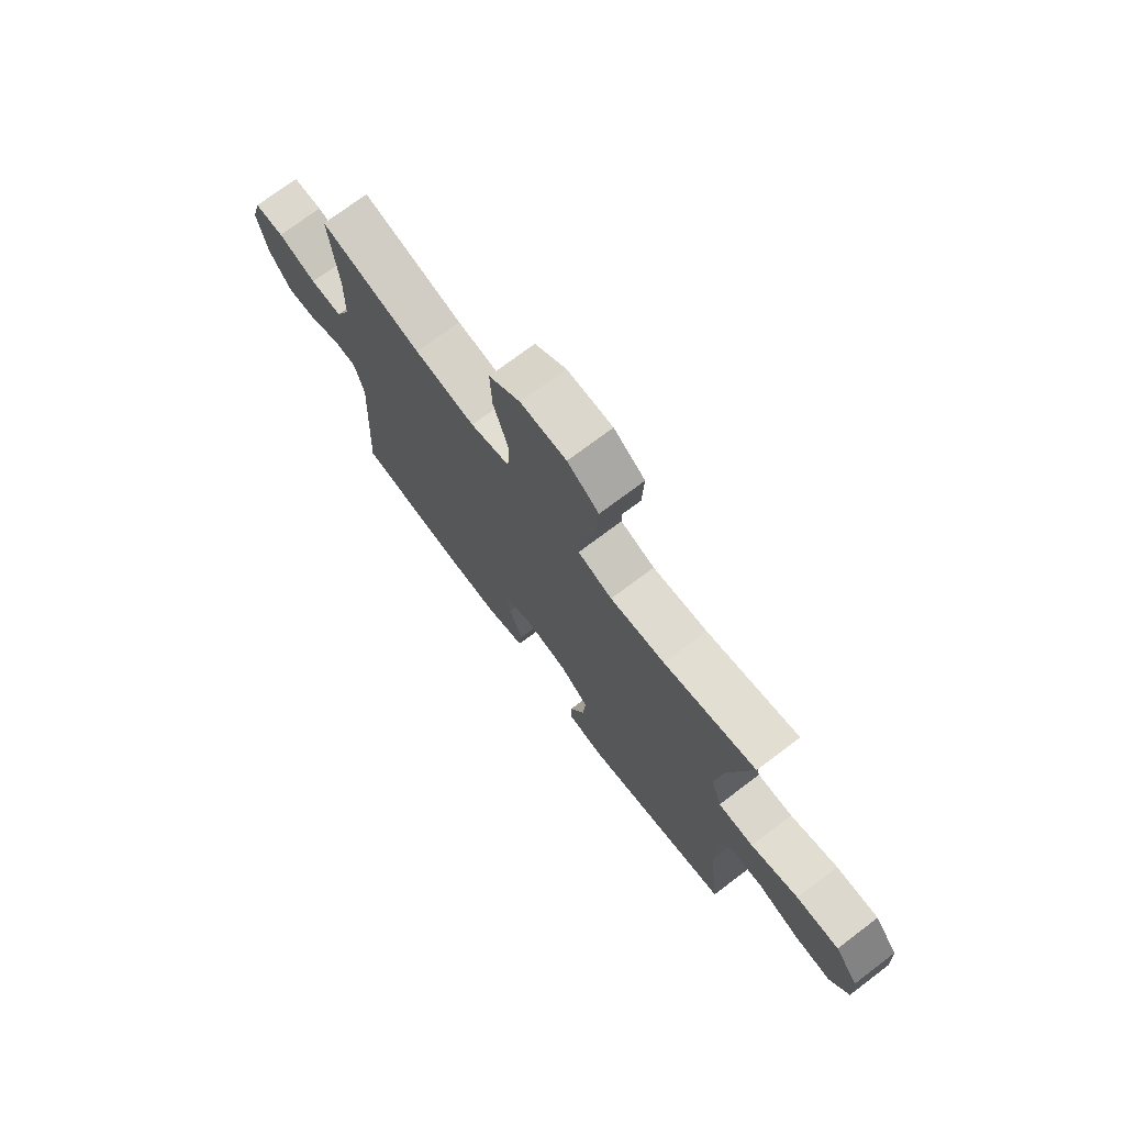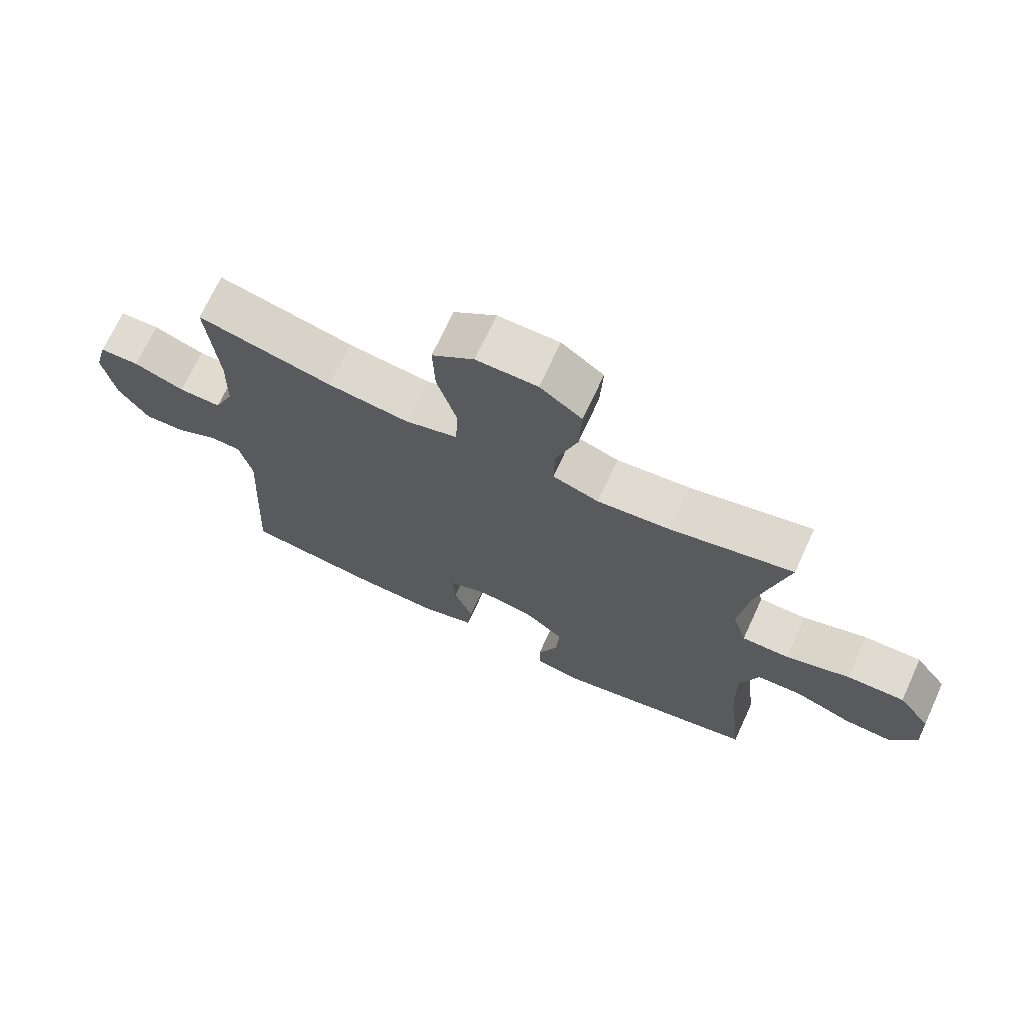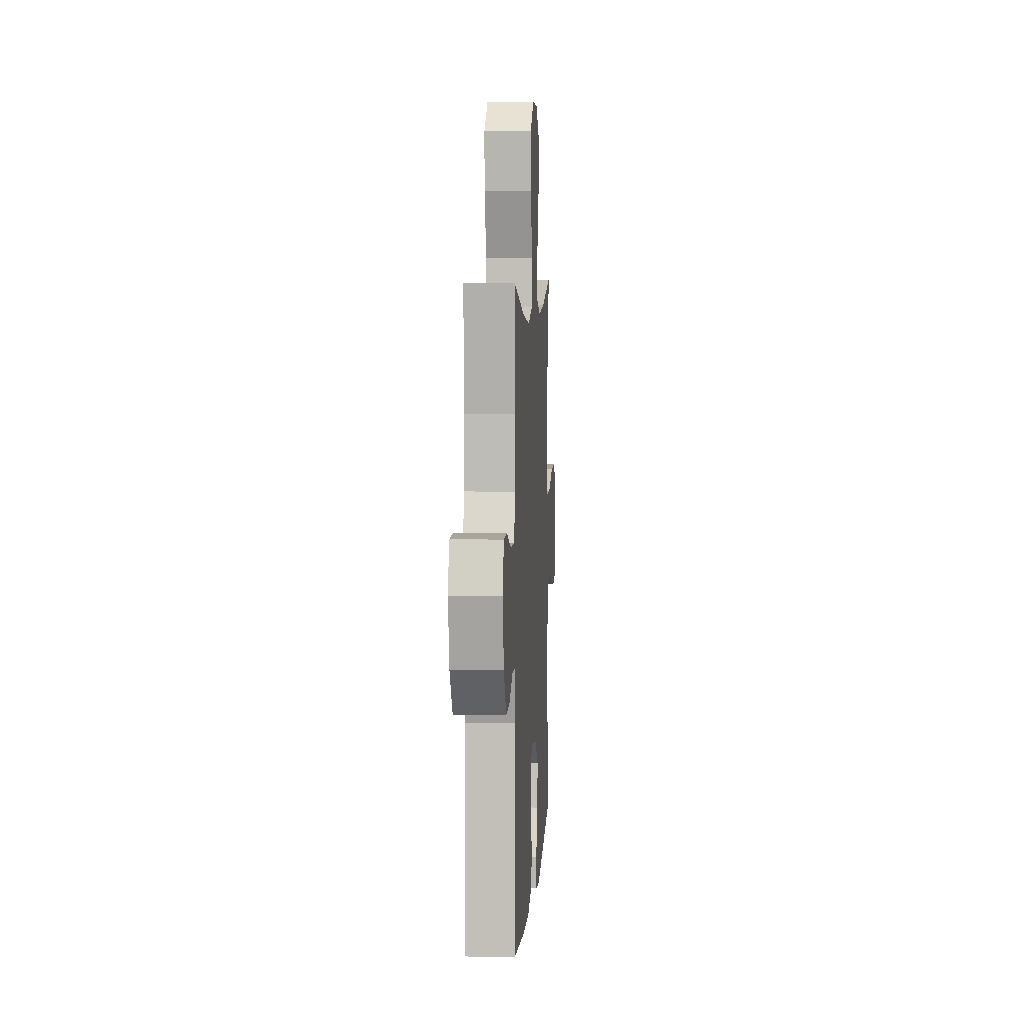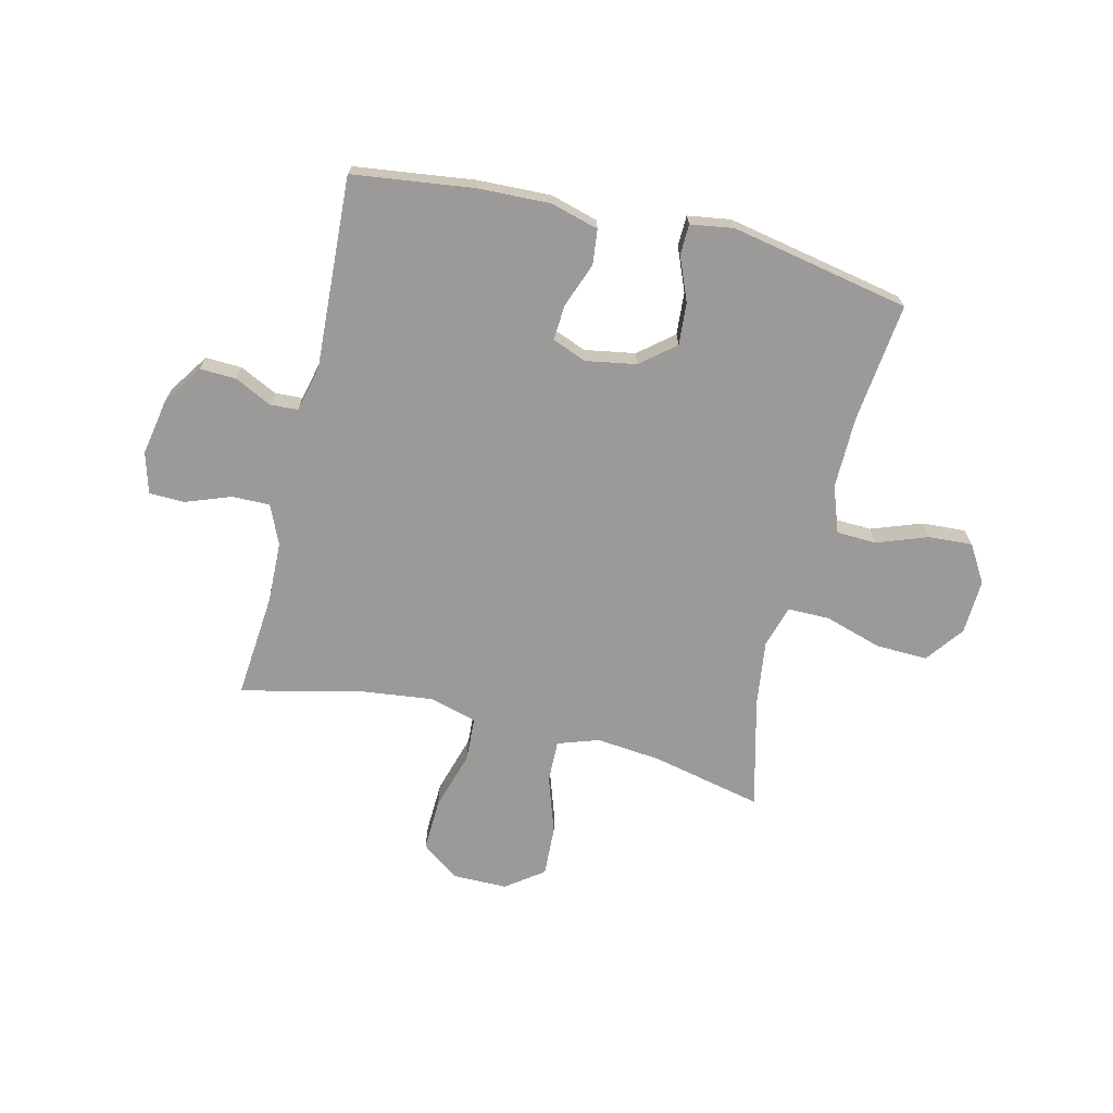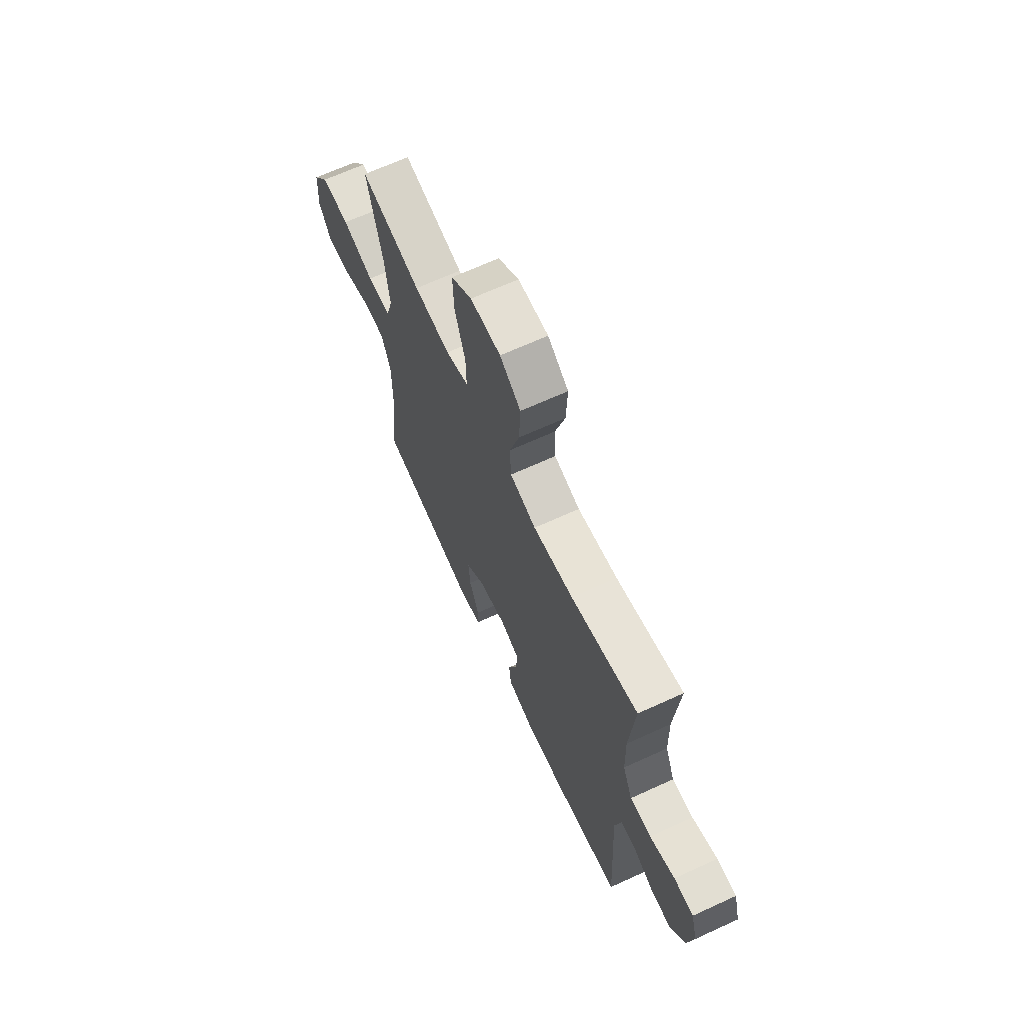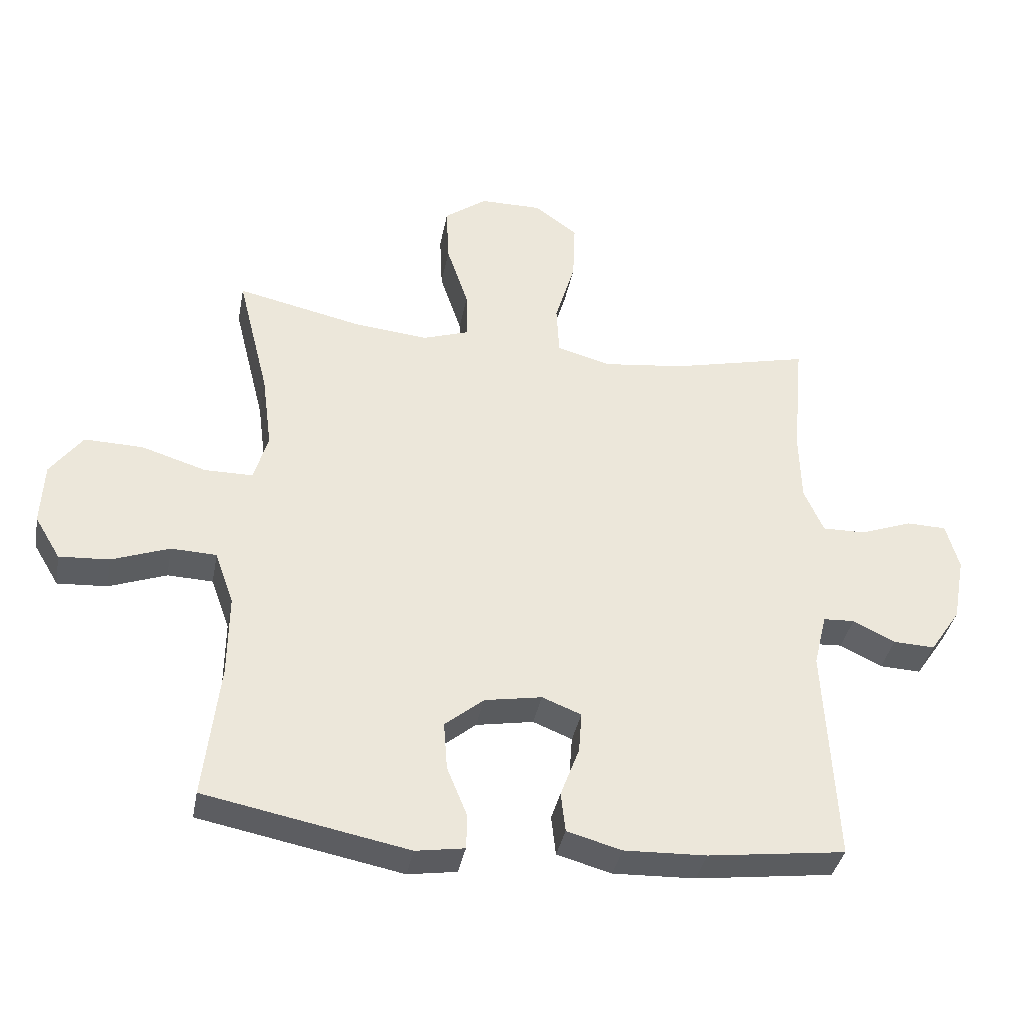
<metadata>
{"format":"obj","ext":"obj","renderer":"f3d","projection":"perspective","resolution":1024,"background":"white","views":[{"elev":73.2,"azim":-127.0,"up":"+Z"},{"elev":70.1,"azim":-155.3,"up":"+Z"},{"elev":5.9,"azim":93.7,"up":"+Z"},{"elev":-69.5,"azim":166.5,"up":"+Y"},{"elev":66.6,"azim":65.3,"up":"+Z"},{"elev":-36.8,"azim":-10.5,"up":"+Z"}]}
</metadata>
<code>
o path80
v -0.4483 0.0375 0.2714
v -0.4327 0.0375 0.151
v -0.4556 0.0375 0.07429
v -0.533 0.0375 0.07416
v -0.6378 0.0375 0.1069
v -0.732 0.0375 0.1095
v -0.7842 0.0375 0.04004
v -0.7891 0.0375 -0.06001
v -0.7481 0.0375 -0.1282
v -0.6677 0.0375 -0.1235
v -0.5749 0.0375 -0.08988
v -0.5017 0.0375 -0.09284
v -0.4716 0.0375 -0.1776
v -0.4731 0.0375 -0.3085
v -0.4987 0.0375 -0.5278
v -0.171 0.0375 -0.5926
v -0.09234 0.0375 -0.5806
v -0.0907 0.0375 -0.525
v -0.1235 0.0375 -0.4448
v -0.1293 0.0375 -0.3672
v -0.06648 0.0375 -0.3159
v 0.02597 0.0375 -0.2999
v 0.08905 0.0375 -0.325
v 0.08405 0.0375 -0.3906
v 0.05363 0.0375 -0.4713
v 0.06076 0.0375 -0.5355
v 0.1487 0.0375 -0.5601
v 0.2816 0.0375 -0.5557
v 0.503 0.0375 -0.5278
v 0.4842 0.0375 -0.1768
v 0.5047 0.0375 -0.09212
v 0.5553 0.0375 -0.08944
v 0.6231 0.0375 -0.1228
v 0.69 0.0375 -0.1257
v 0.7391 0.0375 -0.05357
v 0.7586 0.0375 0.05179
v 0.7377 0.0375 0.1267
v 0.673 0.0375 0.1285
v 0.5898 0.0375 0.098
v 0.5202 0.0375 0.09703
v 0.4886 0.0375 0.1688
v 0.4857 0.0375 0.2824
v 0.503 0.0375 0.4741
v 0.2815 0.0375 0.4228
v 0.149 0.0375 0.4072
v 0.06274 0.0375 0.4313
v 0.0584 0.0375 0.5116
v 0.09087 0.0375 0.6195
v 0.09473 0.0375 0.7153
v 0.02591 0.0375 0.766
v -0.07424 0.0375 0.7659
v -0.1431 0.0375 0.716
v -0.1389 0.0375 0.6235
v -0.1042 0.0375 0.5197
v -0.1023 0.0375 0.4418
v -0.1776 0.0375 0.4166
v -0.297 0.0375 0.4289
v -0.4987 0.0375 0.4741
v -0.4483 -0.0375 0.2714
v -0.4327 -0.0375 0.151
v -0.4556 -0.0375 0.07429
v -0.533 -0.0375 0.07416
v -0.6378 -0.0375 0.1069
v -0.732 -0.0375 0.1095
v -0.7842 -0.0375 0.04004
v -0.7891 -0.0375 -0.06001
v -0.7481 -0.0375 -0.1282
v -0.6677 -0.0375 -0.1235
v -0.5749 -0.0375 -0.08988
v -0.5017 -0.0375 -0.09284
v -0.4716 -0.0375 -0.1776
v -0.4731 -0.0375 -0.3085
v -0.4987 -0.0375 -0.5278
v -0.171 -0.0375 -0.5926
v -0.09234 -0.0375 -0.5806
v -0.0907 -0.0375 -0.525
v -0.1235 -0.0375 -0.4448
v -0.1293 -0.0375 -0.3672
v -0.06648 -0.0375 -0.3159
v 0.02597 -0.0375 -0.2999
v 0.08905 -0.0375 -0.325
v 0.08405 -0.0375 -0.3906
v 0.05363 -0.0375 -0.4713
v 0.06076 -0.0375 -0.5355
v 0.1487 -0.0375 -0.5601
v 0.2816 -0.0375 -0.5557
v 0.503 -0.0375 -0.5278
v 0.4842 -0.0375 -0.1768
v 0.5047 -0.0375 -0.09212
v 0.5553 -0.0375 -0.08944
v 0.6231 -0.0375 -0.1228
v 0.69 -0.0375 -0.1257
v 0.7391 -0.0375 -0.05357
v 0.7586 -0.0375 0.05179
v 0.7377 -0.0375 0.1267
v 0.673 -0.0375 0.1285
v 0.5898 -0.0375 0.098
v 0.5202 -0.0375 0.09703
v 0.4886 -0.0375 0.1688
v 0.4857 -0.0375 0.2824
v 0.503 -0.0375 0.4741
v 0.2815 -0.0375 0.4228
v 0.149 -0.0375 0.4072
v 0.06274 -0.0375 0.4313
v 0.0584 -0.0375 0.5116
v 0.09087 -0.0375 0.6195
v 0.09473 -0.0375 0.7153
v 0.02591 -0.0375 0.766
v -0.07424 -0.0375 0.7659
v -0.1431 -0.0375 0.716
v -0.1389 -0.0375 0.6235
v -0.1042 -0.0375 0.5197
v -0.1023 -0.0375 0.4418
v -0.1776 -0.0375 0.4166
v -0.297 -0.0375 0.4289
v -0.4987 -0.0375 0.4741
v -0.7842 0.0375 0.04004
v -0.7891 0.0375 -0.06001
v -0.7481 0.0375 -0.1282
v -0.7481 0.0375 -0.1282
v -0.732 0.0375 0.1095
v -0.6677 0.0375 -0.1235
v -0.6378 0.0375 0.1069
v -0.5749 0.0375 -0.08988
v -0.533 0.0375 0.07416
v -0.5017 0.0375 -0.09284
v -0.5017 0.0375 -0.09284
v -0.4556 0.0375 0.07429
v -0.4556 0.0375 0.07429
v -0.4716 0.0375 -0.1776
v -0.4731 0.0375 -0.3085
v -0.4987 0.0375 -0.5278
v -0.4987 0.0375 -0.5278
v -0.4987 0.0375 0.4741
v -0.4987 0.0375 0.4741
v -0.4483 0.0375 0.2714
v -0.4327 0.0375 0.151
v -0.297 0.0375 0.4289
v -0.1776 0.0375 0.4166
v -0.171 0.0375 -0.5926
v -0.1023 0.0375 0.4418
v -0.1023 0.0375 0.4418
v -0.1235 0.0375 -0.4448
v -0.1293 0.0375 -0.3672
v -0.09234 0.0375 -0.5806
v -0.09234 0.0375 -0.5806
v -0.07424 0.0375 0.7659
v -0.1431 0.0375 0.716
v -0.1389 0.0375 0.6235
v -0.1042 0.0375 0.5197
v -0.06648 0.0375 -0.3159
v -0.0907 0.0375 -0.525
v 0.02591 0.0375 0.766
v 0.02597 0.0375 -0.2999
v 0.09473 0.0375 0.7153
v 0.08905 0.0375 -0.325
v 0.08905 0.0375 -0.325
v 0.08405 0.0375 -0.3906
v 0.05363 0.0375 -0.4713
v 0.06076 0.0375 -0.5355
v 0.06076 0.0375 -0.5355
v 0.09087 0.0375 0.6195
v 0.0584 0.0375 0.5116
v 0.06274 0.0375 0.4313
v 0.06274 0.0375 0.4313
v 0.1487 0.0375 -0.5601
v 0.149 0.0375 0.4072
v 0.2816 0.0375 -0.5557
v 0.2815 0.0375 0.4228
v 0.503 0.0375 0.4741
v 0.503 0.0375 0.4741
v 0.503 0.0375 -0.5278
v 0.503 0.0375 -0.5278
v 0.4842 0.0375 -0.1768
v 0.4886 0.0375 0.1688
v 0.4857 0.0375 0.2824
v 0.5047 0.0375 -0.09212
v 0.5047 0.0375 -0.09212
v 0.5202 0.0375 0.09703
v 0.5202 0.0375 0.09703
v 0.5553 0.0375 -0.08944
v 0.5898 0.0375 0.098
v 0.6231 0.0375 -0.1228
v 0.673 0.0375 0.1285
v 0.69 0.0375 -0.1257
v 0.7377 0.0375 0.1267
v 0.7377 0.0375 0.1267
v 0.7391 0.0375 -0.05357
v 0.7586 0.0375 0.05179
v -0.7842 -0.0375 0.04004
v -0.7891 -0.0375 -0.06001
v -0.7481 -0.0375 -0.1282
v -0.7481 -0.0375 -0.1282
v -0.732 -0.0375 0.1095
v -0.6677 -0.0375 -0.1235
v -0.6378 -0.0375 0.1069
v -0.5749 -0.0375 -0.08988
v -0.533 -0.0375 0.07416
v -0.5017 -0.0375 -0.09284
v -0.5017 -0.0375 -0.09284
v -0.4556 -0.0375 0.07429
v -0.4556 -0.0375 0.07429
v -0.4716 -0.0375 -0.1776
v -0.4731 -0.0375 -0.3085
v -0.4987 -0.0375 -0.5278
v -0.4987 -0.0375 -0.5278
v -0.4987 -0.0375 0.4741
v -0.4987 -0.0375 0.4741
v -0.4483 -0.0375 0.2714
v -0.4327 -0.0375 0.151
v -0.297 -0.0375 0.4289
v -0.1776 -0.0375 0.4166
v -0.171 -0.0375 -0.5926
v -0.1023 -0.0375 0.4418
v -0.1023 -0.0375 0.4418
v -0.1235 -0.0375 -0.4448
v -0.1293 -0.0375 -0.3672
v -0.09234 -0.0375 -0.5806
v -0.09234 -0.0375 -0.5806
v -0.07424 -0.0375 0.7659
v -0.1431 -0.0375 0.716
v -0.1389 -0.0375 0.6235
v -0.1042 -0.0375 0.5197
v -0.06648 -0.0375 -0.3159
v -0.0907 -0.0375 -0.525
v 0.02591 -0.0375 0.766
v 0.02597 -0.0375 -0.2999
v 0.09473 -0.0375 0.7153
v 0.08905 -0.0375 -0.325
v 0.08905 -0.0375 -0.325
v 0.08405 -0.0375 -0.3906
v 0.05363 -0.0375 -0.4713
v 0.06076 -0.0375 -0.5355
v 0.06076 -0.0375 -0.5355
v 0.09087 -0.0375 0.6195
v 0.0584 -0.0375 0.5116
v 0.06274 -0.0375 0.4313
v 0.06274 -0.0375 0.4313
v 0.1487 -0.0375 -0.5601
v 0.149 -0.0375 0.4072
v 0.2816 -0.0375 -0.5557
v 0.2815 -0.0375 0.4228
v 0.503 -0.0375 0.4741
v 0.503 -0.0375 0.4741
v 0.503 -0.0375 -0.5278
v 0.503 -0.0375 -0.5278
v 0.4842 -0.0375 -0.1768
v 0.4886 -0.0375 0.1688
v 0.4857 -0.0375 0.2824
v 0.5047 -0.0375 -0.09212
v 0.5047 -0.0375 -0.09212
v 0.5202 -0.0375 0.09703
v 0.5202 -0.0375 0.09703
v 0.5553 -0.0375 -0.08944
v 0.5898 -0.0375 0.098
v 0.6231 -0.0375 -0.1228
v 0.673 -0.0375 0.1285
v 0.69 -0.0375 -0.1257
v 0.7377 -0.0375 0.1267
v 0.7377 -0.0375 0.1267
v 0.7391 -0.0375 -0.05357
v 0.7586 -0.0375 0.05179
f 237 214 212
f 231 241 229
f 212 211 209
f 199 201 198
f 226 220 222
f 225 213 218
f 209 211 207
f 227 250 248
f 227 248 240
f 222 220 221
f 255 262 257
f 245 247 241
f 224 210 201
f 210 212 209
f 235 223 236
f 196 190 195
f 227 212 210
f 254 252 250
f 262 255 261
f 195 191 192
f 242 240 248
f 237 236 214
f 205 216 204
f 195 190 191
f 204 217 203
f 232 239 231
f 247 229 241
f 199 198 197
f 198 196 197
f 239 241 231
f 242 248 249
f 229 250 227
f 256 261 254
f 242 249 243
f 216 217 204
f 233 239 232
f 257 262 259
f 190 196 194
f 226 235 228
f 255 254 261
f 252 248 250
f 214 236 223
f 197 196 195
f 227 237 212
f 258 261 256
f 216 213 225
f 223 235 222
f 226 222 235
f 213 216 205
f 203 201 199
f 252 254 255
f 227 240 237
f 250 229 247
f 227 210 224
f 224 201 203
f 217 224 203
f 7 8 66 65
f 8 120 193 66
f 6 7 65 64
f 9 10 68 67
f 5 6 64 63
f 10 11 69 68
f 4 5 63 62
f 11 127 200 69
f 129 4 62 202
f 12 13 71 70
f 14 133 206 72
f 135 1 59 208
f 13 14 72 71
f 2 3 61 60
f 1 2 60 59
f 57 58 116 115
f 56 57 115 114
f 15 16 74 73
f 142 56 114 215
f 19 20 78 77
f 16 146 219 74
f 51 52 110 109
f 52 53 111 110
f 53 54 112 111
f 20 21 79 78
f 18 19 77 76
f 17 18 76 75
f 54 55 113 112
f 50 51 109 108
f 21 22 80 79
f 49 50 108 107
f 22 157 230 80
f 24 25 83 82
f 25 161 234 83
f 48 49 107 106
f 47 48 106 105
f 165 47 105 238
f 26 27 85 84
f 45 46 104 103
f 23 24 82 81
f 27 28 86 85
f 44 45 103 102
f 171 44 102 244
f 173 30 88 246
f 28 29 87 86
f 41 42 100 99
f 30 178 251 88
f 180 41 99 253
f 42 43 101 100
f 31 32 90 89
f 39 40 98 97
f 32 33 91 90
f 38 39 97 96
f 33 34 92 91
f 187 38 96 260
f 34 35 93 92
f 36 37 95 94
f 35 36 94 93
f 164 139 141
f 158 156 168
f 139 136 138
f 126 125 128
f 153 149 147
f 152 145 140
f 136 134 138
f 154 175 177
f 154 167 175
f 149 148 147
f 182 184 189
f 172 168 174
f 151 128 137
f 137 136 139
f 162 163 150
f 123 122 117
f 154 137 139
f 181 177 179
f 189 188 182
f 122 119 118
f 169 175 167
f 164 141 163
f 132 131 143
f 122 118 117
f 131 130 144
f 159 158 166
f 174 168 156
f 126 124 125
f 125 124 123
f 166 158 168
f 169 176 175
f 156 154 177
f 183 181 188
f 169 170 176
f 143 131 144
f 160 159 166
f 184 186 189
f 117 121 123
f 153 155 162
f 182 188 181
f 179 177 175
f 141 150 163
f 124 122 123
f 154 139 164
f 185 183 188
f 143 152 140
f 150 149 162
f 153 162 149
f 140 132 143
f 130 126 128
f 179 182 181
f 154 164 167
f 177 174 156
f 154 151 137
f 151 130 128
f 144 130 151

</code>
